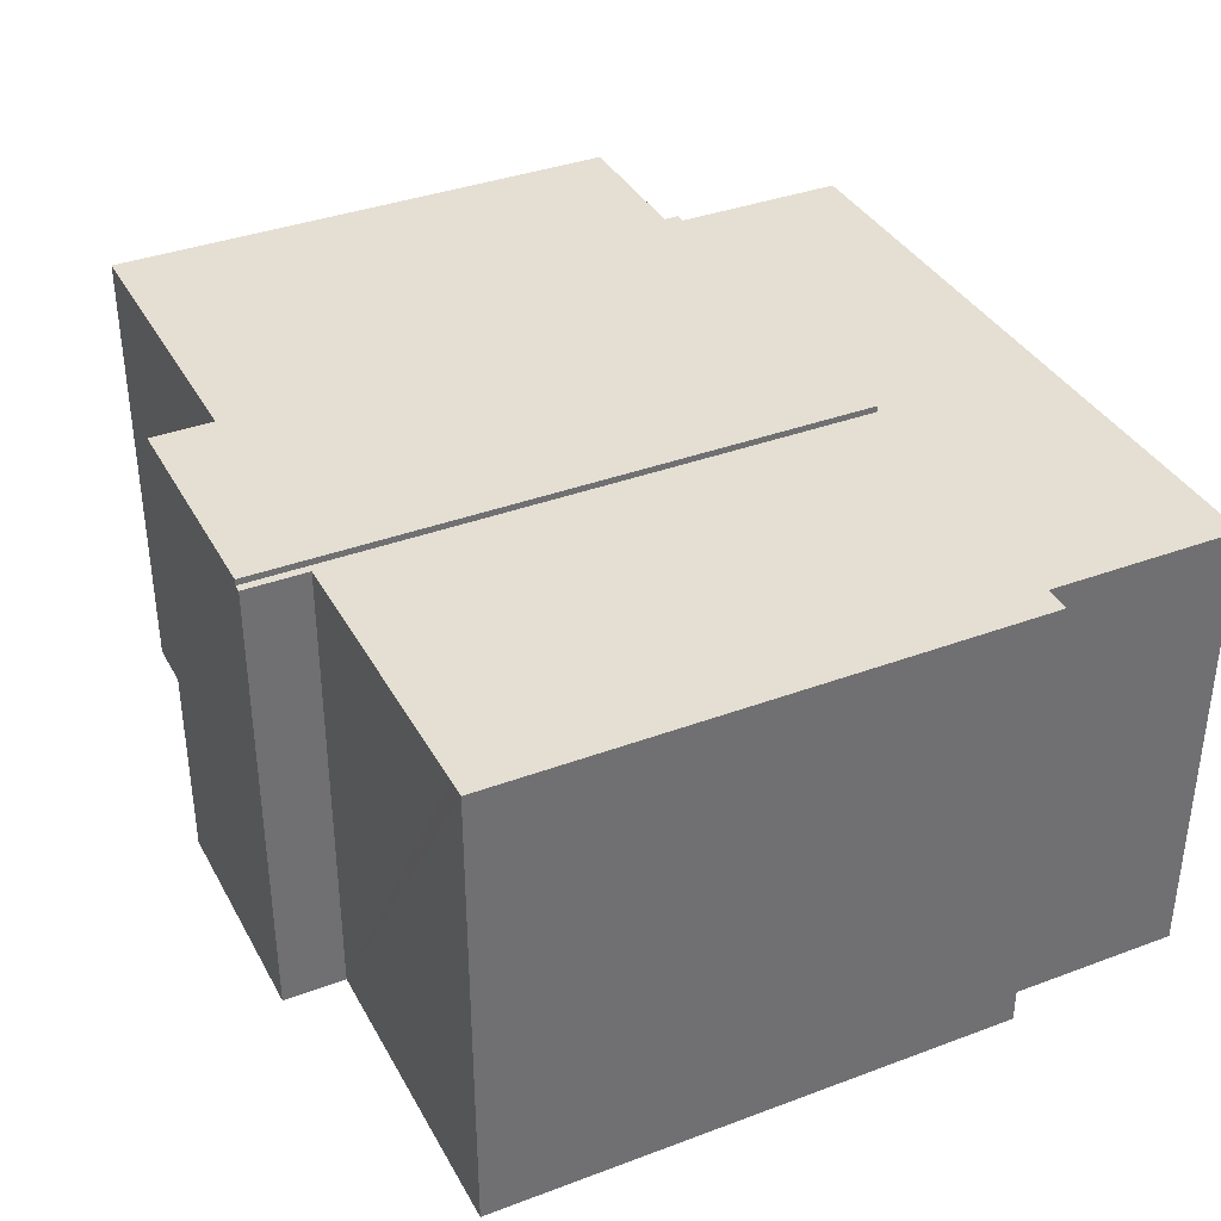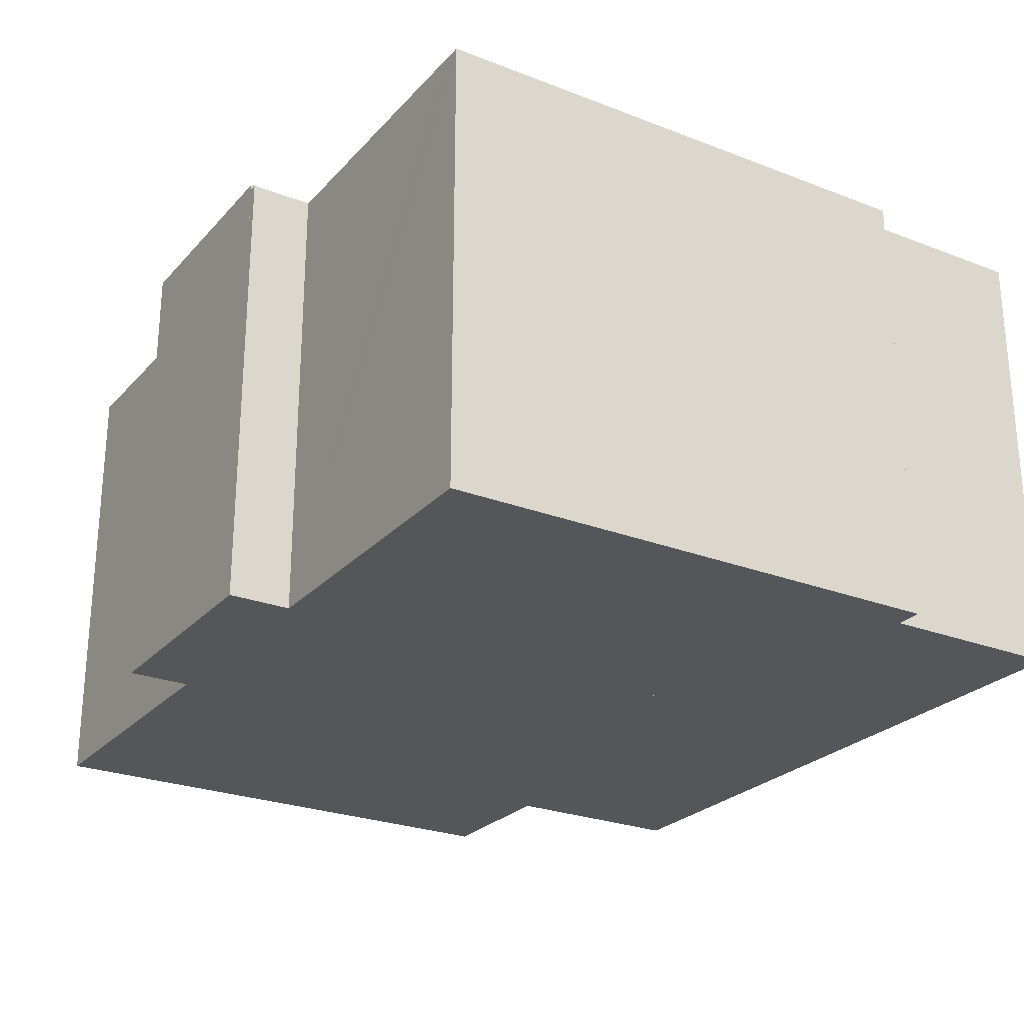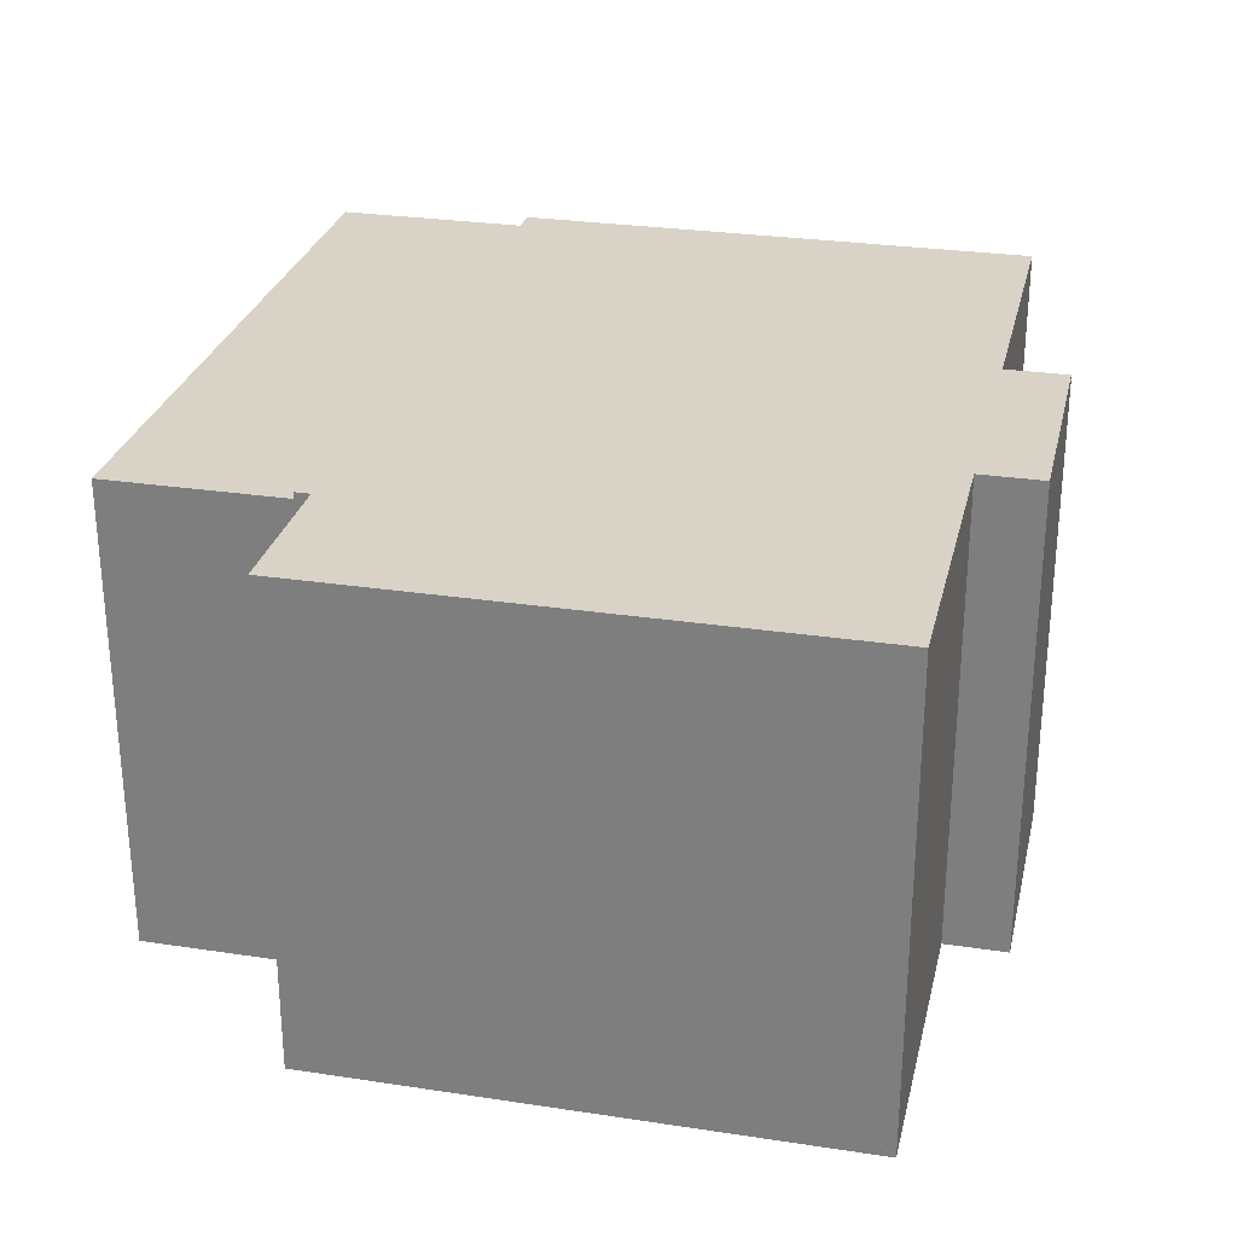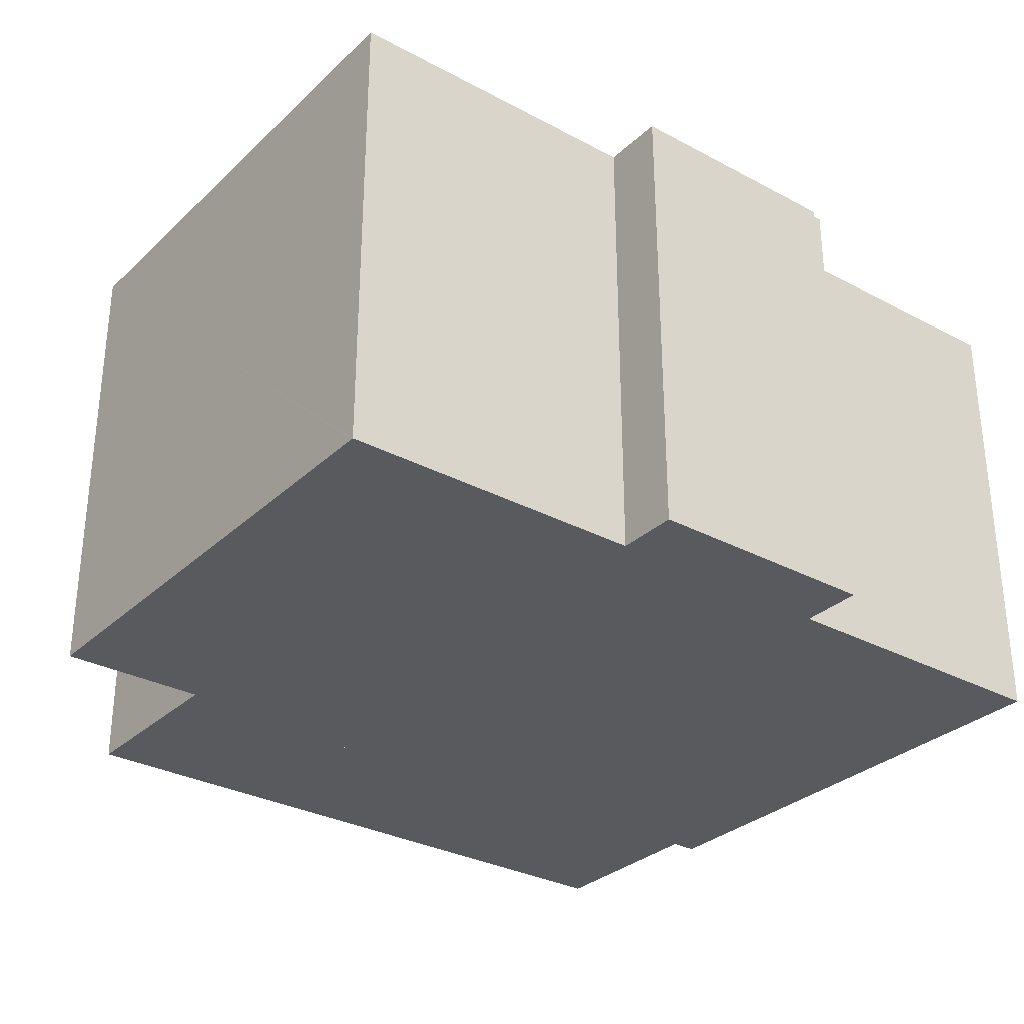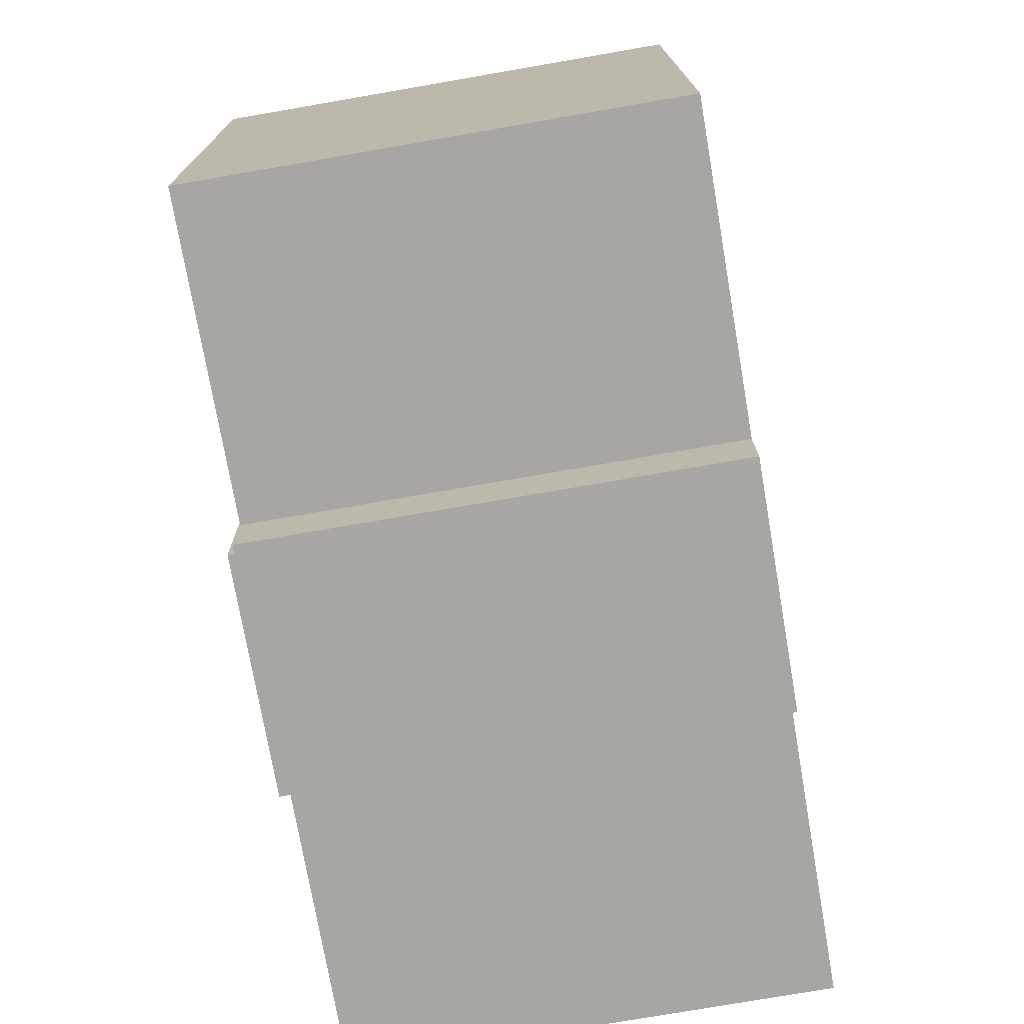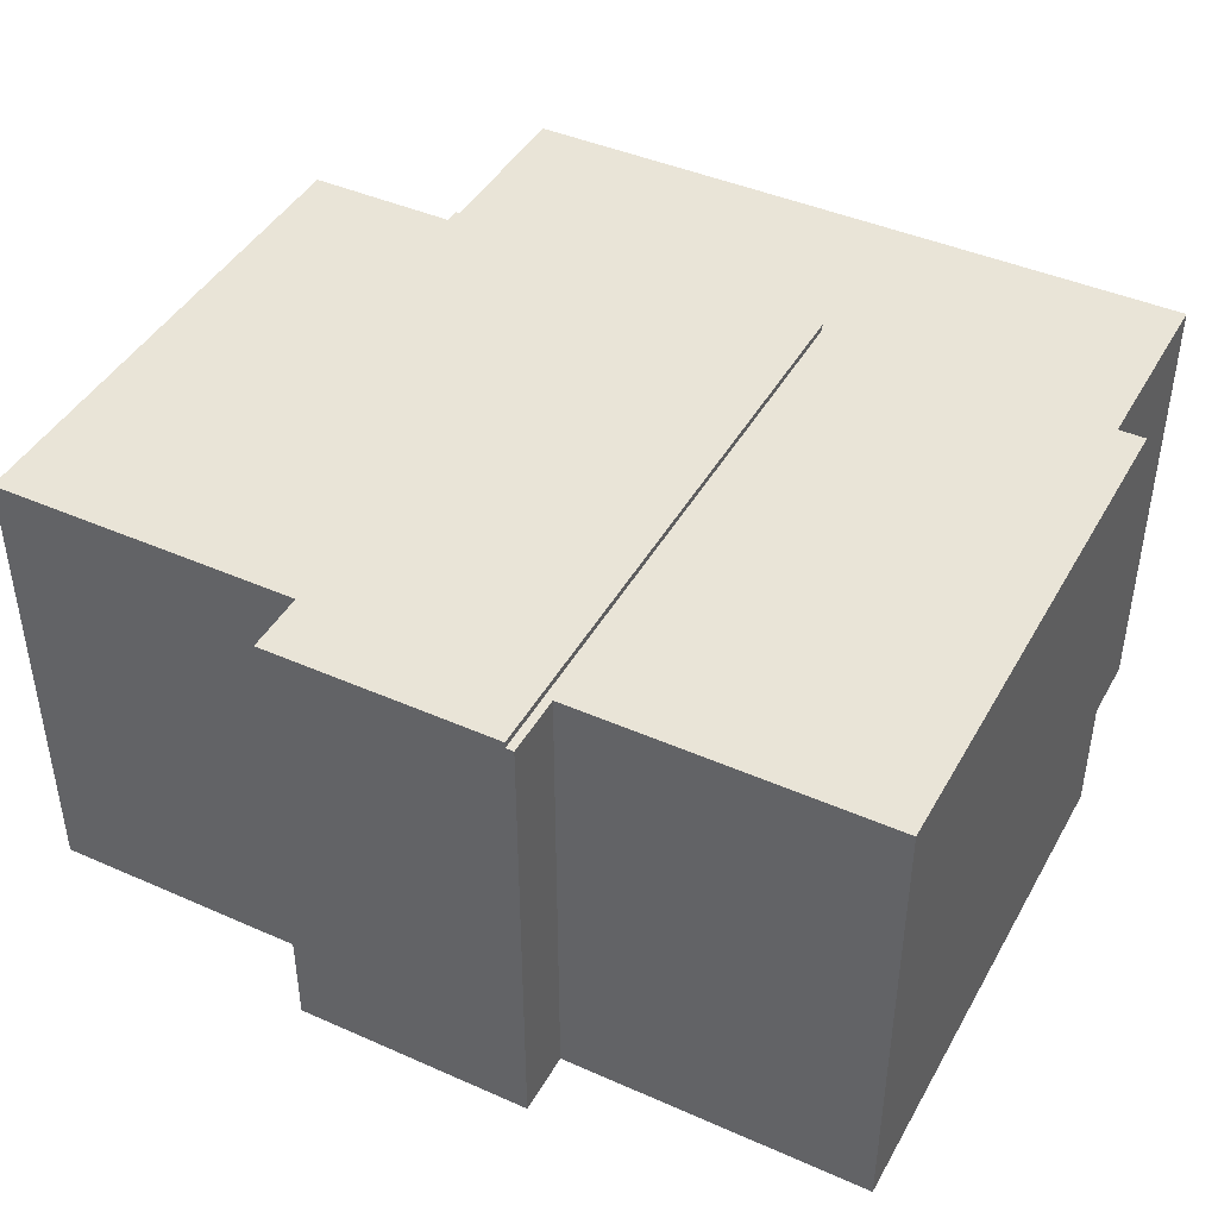
<metadata>
{"format":"obj","ext":"obj","renderer":"f3d","projection":"perspective","resolution":1024,"background":"white","views":[{"elev":36.9,"azim":-118.0,"up":"+Y"},{"elev":-25.6,"azim":-124.0,"up":"+Y"},{"elev":28.0,"azim":100.7,"up":"+Y"},{"elev":-30.8,"azim":140.3,"up":"+Y"},{"elev":-76.5,"azim":-80.2,"up":"+Z"},{"elev":43.4,"azim":-154.7,"up":"+Y"}]}
</metadata>
<code>
v  0 7.61 4.66e-16
v  0.44 7.61 0.017
v  0.336 7.61 -8.573
v  5.437 7.61 -9.428
v  5.528 7.61 -8.369
v  5.569 7.61 -9.423
v  5.397 7.61 -8.404
v  5.185 7.61 0.385
v  0.658 7.61 -8.59
v  5.071 7.61 3.299
v  0.433 7.61 0.198
v  0.318 7.61 3.13
v  0.337 7.61 -8.603
v  11.46 7.61 3.527
v  11.57 7.61 0.636
v  0.44 -1.041e-18 0.017
v  0.318 -1.917e-16 3.13
v  0.433 -1.212e-17 0.198
v  5.437 5.773e-16 -9.428
v  5.397 5.146e-16 -8.404
v  0.337 5.268e-16 -8.603
v  0 0 0
v  0.336 5.249e-16 -8.573
v  11.46 -2.16e-16 3.527
v  5.071 -2.02e-16 3.299
v  11.57 -3.894e-17 0.636
v  5.185 -2.357e-17 0.385
v  5.528 5.125e-16 -8.369
v  5.569 5.77e-16 -9.423
v  0.658 5.26e-16 -8.59
v  14.34 7.713 -8.022
v  11.58 7.713 0.388
v  14.01 7.713 0.483
v  5.185 7.713 0.385
v  5.528 7.713 -8.369
v  14.35 7.713 -8.058
v  9.307 7.713 -8.256
v  9.347 7.713 -9.274
v  5.569 7.713 -9.423
v  11.57 7.713 0.636
v  14.35 4.934e-16 -8.058
v  9.307 5.055e-16 -8.256
v  9.347 5.679e-16 -9.274
v  11.58 -2.376e-17 0.388
v  14.34 4.912e-16 -8.022
v  14.01 -2.958e-17 0.483
g defaultobject
f 1 2 3
f 4 5 6
f 5 4 7
f 5 7 8
f 8 7 9
f 8 9 10
f 10 9 2
f 10 2 11
f 10 11 12
f 2 9 13
f 2 13 3
f 8 14 15
f 14 8 10
f 16 11 2
f 11 16 12
f 12 16 17
f 17 16 18
f 19 7 4
f 7 19 20
f 21 3 13
f 3 21 1
f 1 21 22
f 22 21 23
f 17 10 12
f 10 17 14
f 14 17 24
f 24 17 25
f 22 2 1
f 2 22 16
f 24 15 14
f 15 24 26
f 27 5 8
f 5 27 28
f 5 28 6
f 6 28 29
f 26 8 15
f 8 26 27
f 29 4 6
f 4 29 19
f 20 9 7
f 9 20 13
f 13 20 21
f 21 20 30
f 24 27 26
f 25 16 24
f 16 25 18
f 18 25 17
f 28 19 29
f 19 28 20
f 20 28 27
f 20 27 30
f 30 27 21
f 21 27 23
f 23 27 16
f 23 16 22
f 16 27 24
f 31 32 33
f 32 31 34
f 34 31 35
f 35 31 36
f 35 36 37
f 35 37 38
f 35 38 39
f 34 40 32
f 41 37 36
f 37 41 42
f 43 39 38
f 39 43 29
f 42 38 37
f 38 42 43
f 26 32 40
f 32 26 44
f 31 41 36
f 41 31 33
f 41 33 45
f 45 33 46
f 29 35 39
f 35 29 34
f 34 29 27
f 27 29 28
f 27 40 34
f 40 27 26
f 44 33 32
f 33 44 46
f 43 28 29
f 28 43 27
f 27 43 42
f 27 42 41
f 27 41 45
f 27 45 44
f 44 45 46
f 26 27 44

</code>
